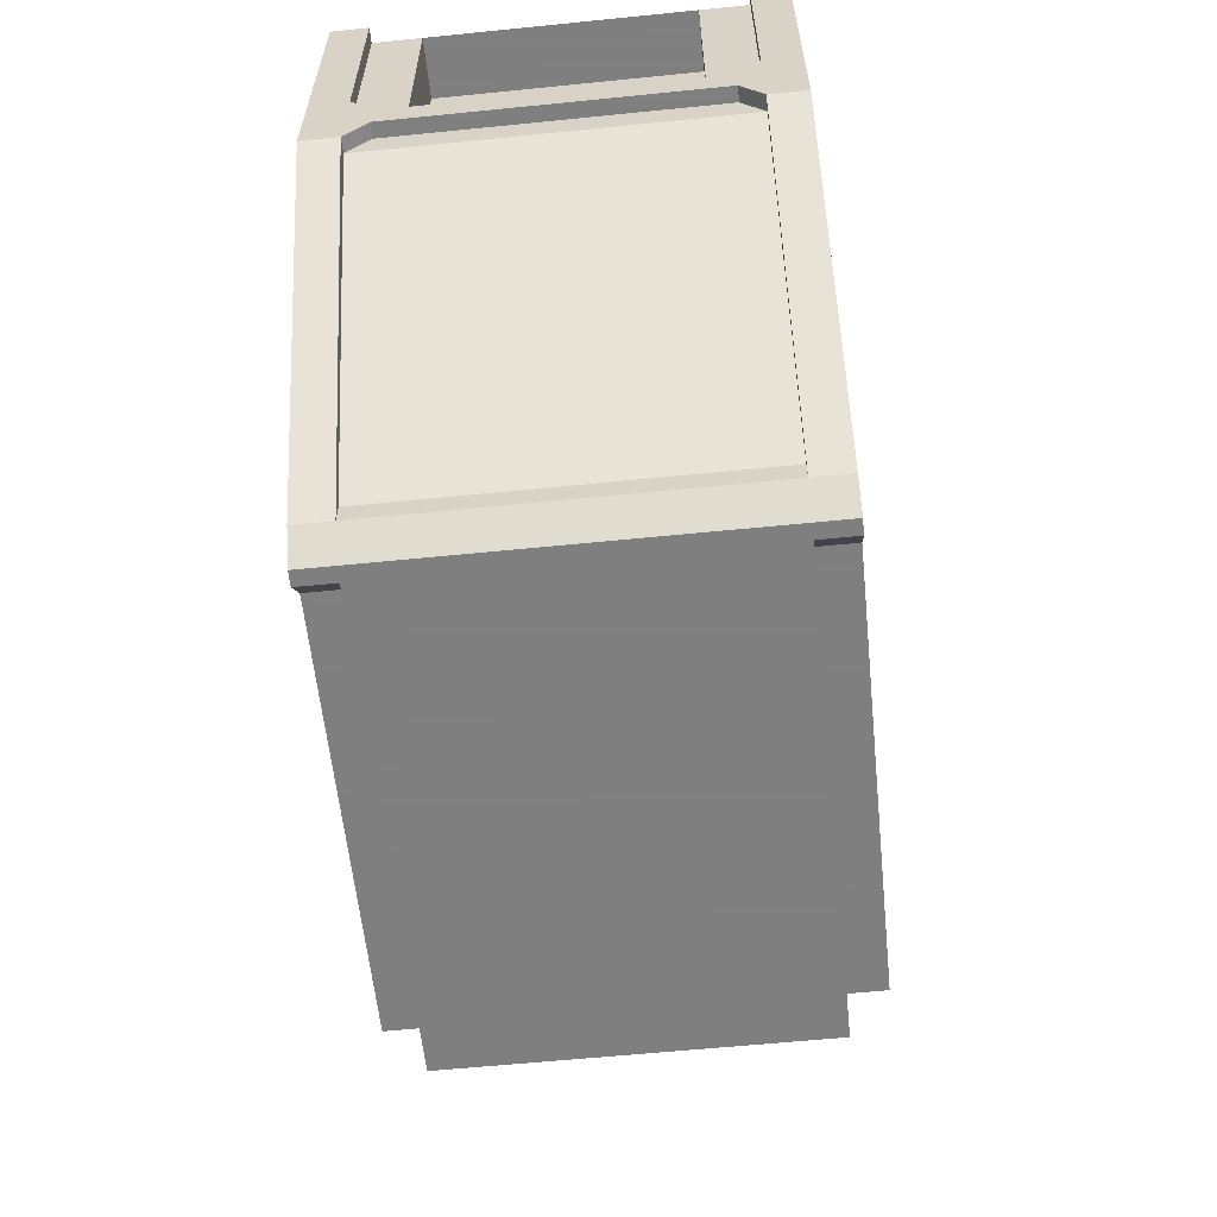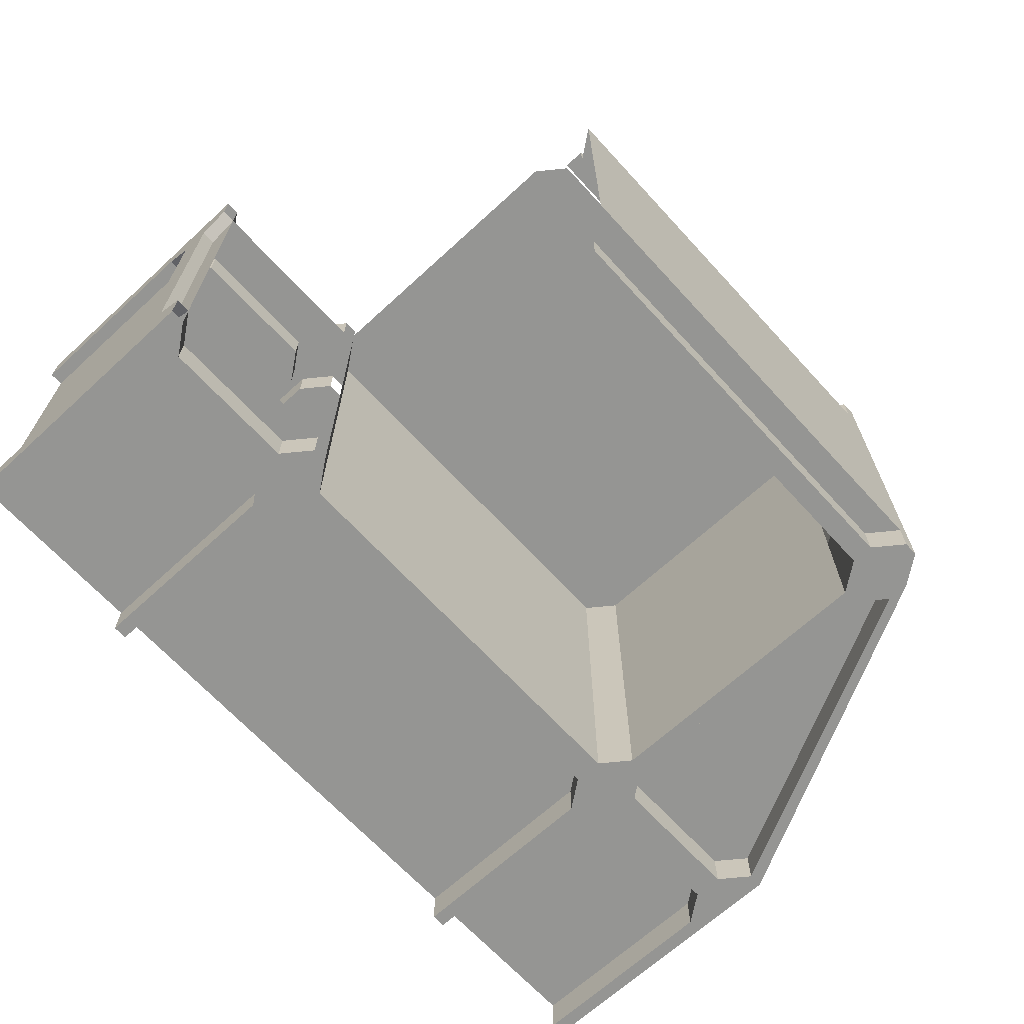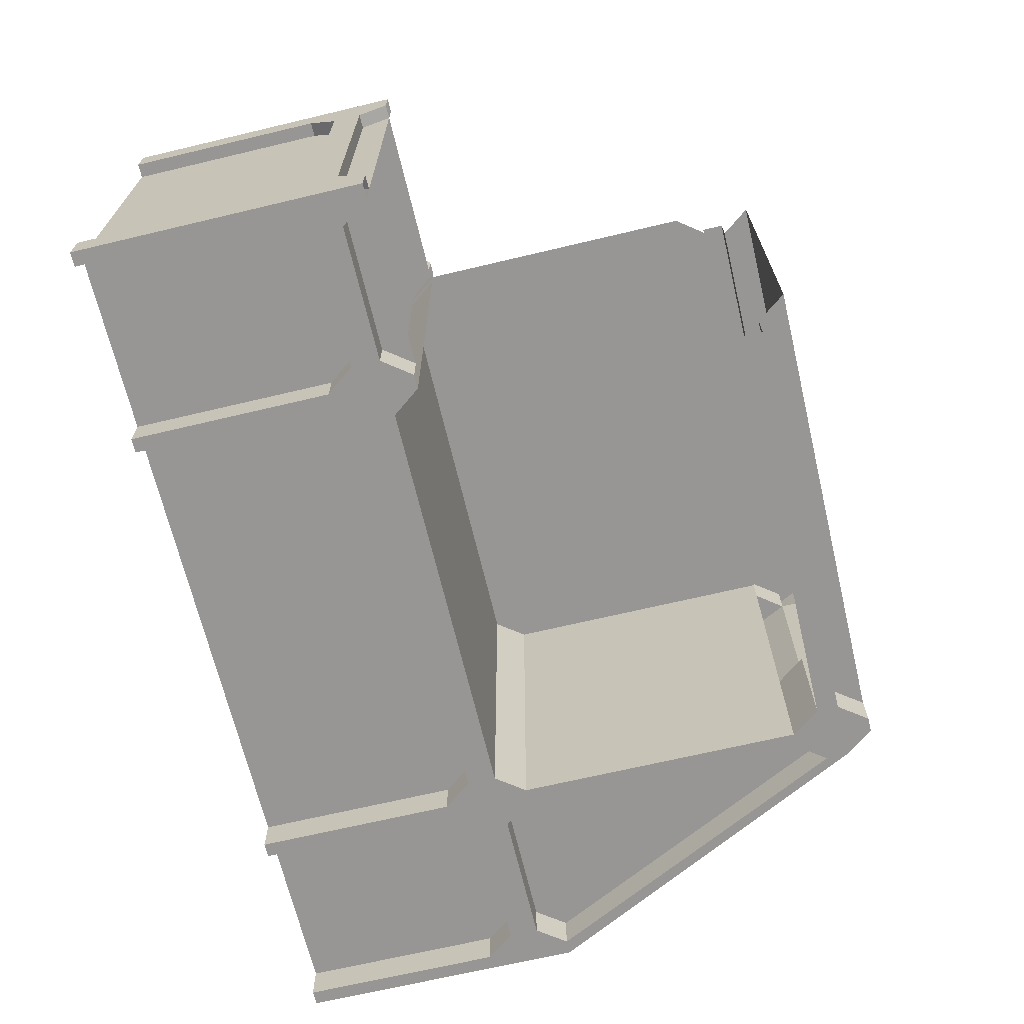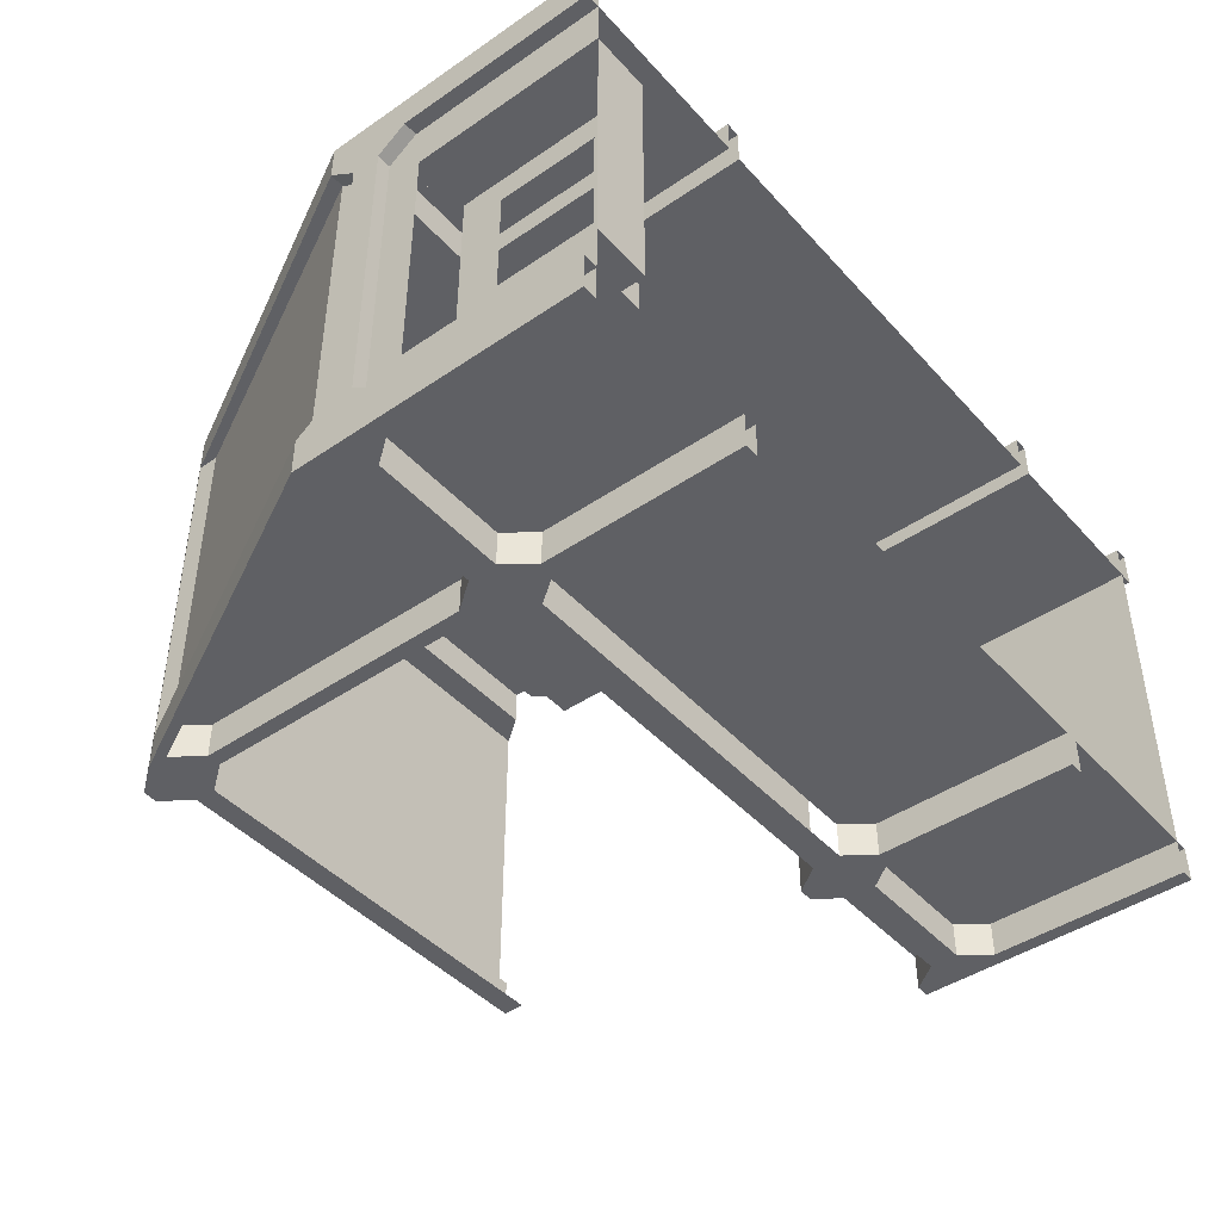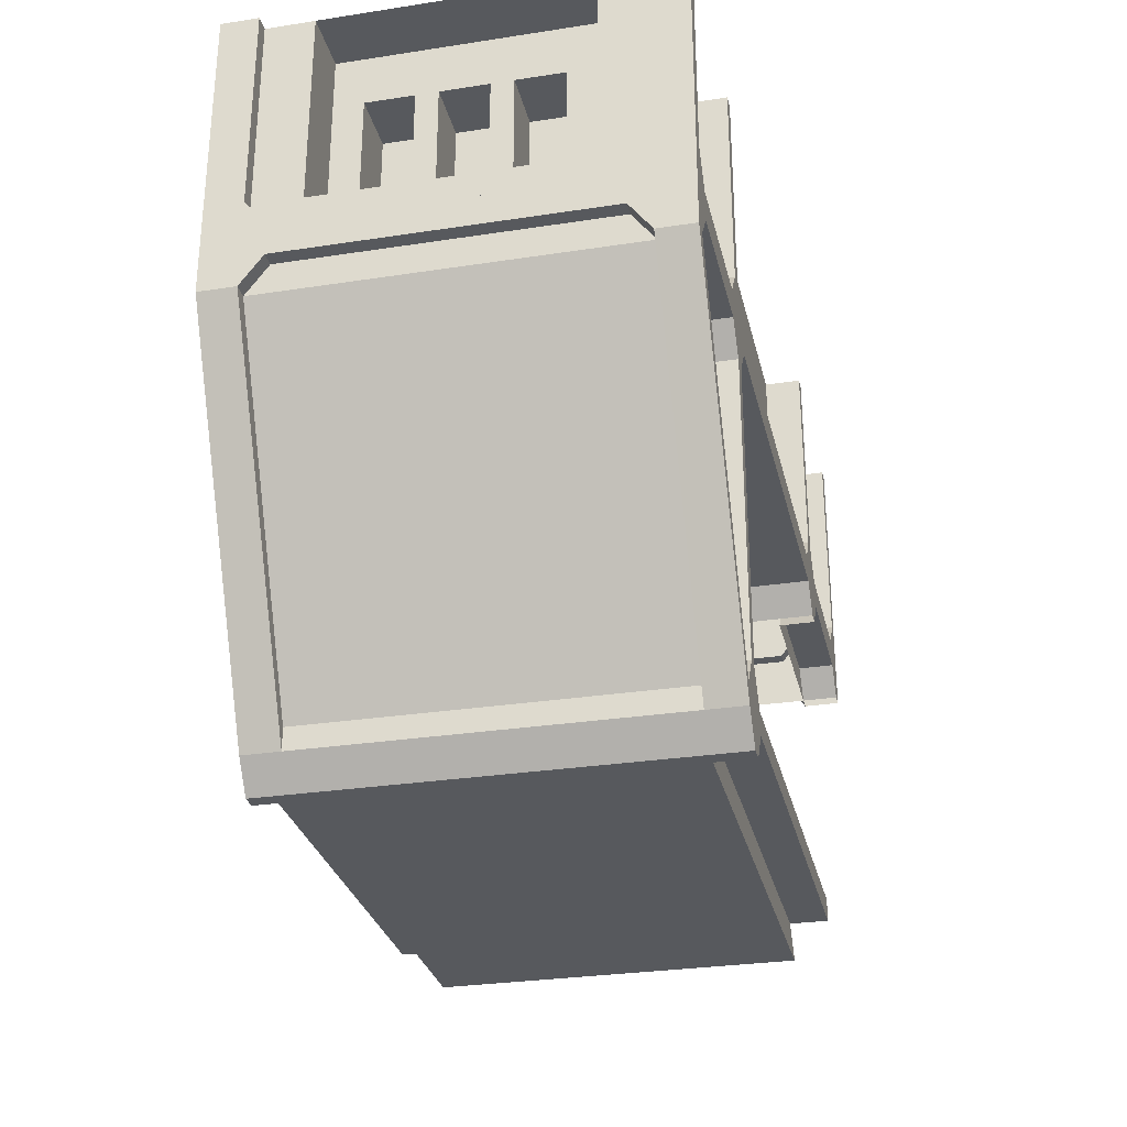
<metadata>
{"format":"obj","ext":"obj","renderer":"f3d","projection":"perspective","resolution":1024,"background":"white","views":[{"elev":-59.9,"azim":95.9,"up":"+Y"},{"elev":-67.3,"azim":-47.4,"up":"+Z"},{"elev":-67.9,"azim":-76.6,"up":"+Z"},{"elev":-44.0,"azim":128.7,"up":"+Z"},{"elev":-29.4,"azim":102.8,"up":"+Y"}]}
</metadata>
<code>
v 0.7969 0 0.2266
v 0.7969 0 -0.3203
v 0.9219 0 -0.3203
v 0.9219 0 0.2266
v 0.7969 -0.4219 0.2266
v 0.7969 -0.3281 0.1641
v 0.7969 -0.1094 0.1641
v 0.7969 -0.1094 0.0625
v 0.7969 -0.1094 0.01562
v 0.7969 -0.1094 -0.08594
v 0.7969 -0.1094 -0.1328
v 0.7969 -0.1094 -0.2344
v 0.7969 -0.4219 -0.3203
v 0.9219 -0.4219 -0.3203
v 0.9219 -0.4375 -0.4219
v 0.9219 0 -0.4219
v 0.5312 -0.4375 -0.4219
v 0.5312 0 -0.4219
v 0.5312 -0.4375 -0.5
v 0.5312 0 -0.5
v 0.5 0 -0.5
v 0.5 -0.4375 -0.5
v 0.5 -0.4375 -0.4219
v 0.5 0 -0.4219
v -0.5 -0.4375 -0.4219
v -0.5 0 -0.4219
v -0.5 -0.4375 -0.5
v -0.5 0 -0.5
v -0.5312 0 -0.5
v -0.5312 -0.4375 -0.5
v -0.5312 -0.4375 -0.4219
v -0.5312 0 -0.4219
v -0.9219 -0.4375 -0.4219
v -0.9219 0 -0.4219
v -0.9219 -0.4375 -0.5
v -0.9219 0 -0.5
v -0.9531 0 -0.5
v -0.9219 -0.625 -0.5
v -0.9531 -0.625 -0.5
v -0.9531 -0.4375 -0.4219
v -0.9531 0 -0.4219
v -0.9219 -0.4375 0.3281
v -0.9219 0 0.3281
v -0.5312 -0.4375 0.3281
v -0.5312 0 0.3281
v -0.5312 -0.4375 0.4062
v -0.5312 0 0.4062
v -0.5 0 0.4062
v -0.5 -0.4375 0.4062
v -0.5 -0.4375 0.3281
v -0.5 0 0.3281
v 0.5 -0.4375 0.3281
v 0.5 0 0.3281
v 0.5 -0.4375 0.4062
v 0.5 0 0.4062
v 0.5312 0 0.4062
v 0.5312 -0.4375 0.4062
v 0.5312 -0.4375 0.3281
v 0.5312 0 0.3281
v 0.9219 -0.4375 0.3281
v 0.9219 0 0.3281
v 0.9219 -0.4375 0.4062
v 0.9219 0 0.4062
v 0.9531 0 0.4062
v 0.9219 -0.625 0.4062
v 0.9531 -0.625 0.4062
v 0.9531 -0.4375 0.3281
v 0.9531 0 0.3281
v 0.9219 -0.4219 0.2266
v 0.7969 -0.3281 0.01562
v 0.7969 -0.3281 0.0625
v 0.7969 -0.3281 -0.08594
v 0.7969 -0.3281 -0.1328
v 0.6719 -0.1094 -0.08594
v 0.6719 -0.3281 -0.08594
v 0.6719 -0.3281 0.01562
v 0.6719 -0.1094 0.01562
v 0.6719 -0.3281 -0.1328
v 0.6719 -0.1094 -0.1328
v 0.6719 -0.1094 -0.2344
v 0.7969 -0.3281 -0.2344
v 0.6719 -0.3281 0.1641
v 0.6719 -0.3281 0.0625
v 0.6719 -0.1094 0.0625
v 0.6719 -0.1094 0.1641
v 0.6719 -0.3281 -0.2344
v 0.4531 -1.312 0.4062
v 0.5 -1.25 0.4062
v 0.5 -1.25 0.375
v 0.4531 -1.312 0.375
v -0.4531 -1.312 0.375
v -0.5 -1.25 0.375
v 0.5 -0.625 0.375
v -0.5 -0.625 0.375
v 0.4531 -0.5625 0.375
v -0.4531 -0.5625 0.375
v -0.4531 -0.5625 0.4062
v -0.5 -0.625 0.4062
v -0.5312 -0.625 0.4062
v -0.5781 -0.5625 0.4062
v -0.5781 -0.5625 0.3281
v -0.5312 -0.625 0.3281
v -0.875 -0.5625 0.3281
v -0.9219 -0.625 0.3281
v -0.875 -0.5625 0.4062
v -0.9219 -0.625 0.4062
v -0.875 -0.5 0.4062
v -0.9219 -0.4375 0.4062
v -0.9531 -0.625 0.4062
v -0.9531 0 0.4062
v -0.9531 -0.4375 0.3281
v -0.9531 -0.625 0.3281
v -0.9531 -0.5625 0.2812
v -0.9219 -0.5625 0.2812
v -0.9219 -0.625 -0.4219
v -0.9219 -0.5625 -0.375
v -0.9531 -0.5625 -0.375
v -0.9531 -0.625 -0.4219
v -0.9531 -0.5 -0.375
v 0.5 -0.625 0.4062
v 0.4531 -0.5625 0.4062
v 0.5312 -0.625 0.4062
v 0.5781 -0.5625 0.4062
v 0.5781 -0.5 0.4062
v 0.4531 -0.5 0.4062
v -0.4531 -0.5 0.4062
v -0.5 -1.422 -0.4219
v -0.4531 -1.359 -0.4219
v 0.4531 -1.359 -0.4219
v 0.5 -1.422 -0.4219
v 0.5 -1.422 0.3281
v -0.5 -1.422 0.3281
v -0.4531 -1.359 0.3281
v 0.4531 -1.359 0.3281
v 0.4531 -1.359 0.4062
v -0.4531 -1.359 0.4062
v -0.4531 -1.312 0.4062
v 0.5781 -1.312 0.4062
v 0.5312 -1.25 0.4062
v 0.5312 -1.25 0.3281
v 0.5312 -0.625 0.3281
v 0.5781 -0.5625 0.3281
v 0.875 -0.5625 0.3281
v 0.875 -0.5625 0.4062
v 0.875 -0.5 0.4062
v 0.5781 -0.5 0.3281
v 0.4531 -0.5 0.3281
v -0.4531 -0.5 0.3281
v -0.5781 -0.5 0.4062
v 0.4531 -0.5 -0.4219
v -0.4531 -0.5 -0.4219
v -0.4531 -0.5 -0.5
v -0.5781 -0.5 -0.5
v -0.5781 -0.5 -0.4219
v -0.875 -0.5 -0.4219
v -0.875 -0.5 -0.5
v -0.875 -0.5625 -0.5
v -0.875 -0.5625 -0.4219
v -0.5781 -0.5625 -0.4219
v -0.5312 -0.625 -0.4219
v -0.5781 -0.5625 -0.5
v -0.5312 -0.625 -0.5
v -0.5 -0.625 -0.5
v -0.4531 -0.5625 -0.5
v -0.4531 -0.5625 -0.4219
v -0.5 -0.625 -0.4219
v -0.4531 -0.5625 -0.3594
v -0.5 -0.625 -0.3594
v -0.4531 -0.5625 -0.2344
v -0.5 -0.625 -0.2344
v -0.4531 -0.5625 0.3281
v -0.5 -0.625 0.3281
v 0.5 -0.625 0.3281
v 0.5 -1.25 0.3281
v -0.5 -1.25 0.3281
v 0.4531 -1.312 -0.3594
v 0.5 -1.25 -0.3594
v 0.5 -1.25 -0.4219
v 0.4531 -1.312 -0.4219
v 0.5 -1.25 -0.5
v 0.4531 -1.312 -0.5
v 0.5781 -1.312 -0.5
v 0.5781 -1.359 -0.5
v 0.4531 -1.359 -0.5
v -0.4531 -1.359 -0.5
v -0.4531 -1.312 -0.5
v 0.4531 -0.5625 -0.3594
v 0.4531 -0.5625 -0.4219
v 0.5 -0.625 -0.3594
v 0.5 -0.625 -0.2344
v 0.4531 -0.5625 -0.2344
v 0.4531 -0.5625 0.3281
v 0.5 -1.25 -0.2344
v 0.5 -0.625 -0.4219
v 0.4531 -1.312 -0.2344
v 0.5312 -1.25 -0.5
v 0.5312 -1.25 -0.4219
v 0.5781 -1.312 -0.4219
v 0.9219 -0.625 -0.5
v 0.9531 -0.625 -0.5
v 0.9531 -0.625 -0.4219
v 0.5781 -1.359 -0.4219
v 0.5312 -1.422 -0.5
v 0.5 -1.422 -0.5
v 0.4531 -0.5625 -0.5
v 0.5781 -0.5625 -0.5
v 0.5312 -0.625 -0.5
v 0.5 -0.625 -0.5
v 0.4531 -0.5 -0.5
v 0.5781 -0.5 -0.5
v 0.875 -0.5 -0.5
v 0.875 -0.5625 -0.5
v 0.5781 -0.5625 -0.4219
v 0.5312 -0.625 -0.4219
v 0.5781 -0.5 -0.4219
v 0.875 -0.5 -0.4219
v 0.9219 -0.4375 -0.5
v 0.9219 -0.625 -0.4219
v 0.875 -0.5625 -0.4219
v 0.9531 0 -0.5
v 0.9219 0 -0.5
v 0.9531 0 -0.4219
v 0.9531 -0.4375 -0.4219
v 0.9219 -0.5625 -0.375
v 0.9219 -0.625 0.3281
v 0.5781 -1.312 0.3281
v 0.9531 -0.5 0.2812
v 0.9531 -0.5625 0.2812
v 0.9531 -0.5625 -0.375
v 0.9531 -0.5 -0.375
v 0.9219 -0.5 0.2812
v 0.9531 -0.625 0.3281
v 0.9219 -0.5625 0.2812
v 0.9219 -0.5 -0.375
v 0.5781 -1.359 0.4062
v 0.5 -1.422 0.4062
v 0.5312 -1.422 0.4062
v 0.5781 -1.359 0.3281
v 0.875 -0.5 0.3281
v -0.5781 -0.5 0.3281
v -0.875 -0.5 0.3281
v -0.9531 -0.5 0.2812
v -0.9219 -0.5 0.2812
v -0.9219 -0.5 -0.375
v -0.9219 0 0.4062
v -0.9531 0 0.3281
f 1 2 3
f 1 3 4
f 20 19 21
f 21 19 22
f 28 27 29
f 29 27 30
f 36 35 37
f 37 35 38
f 37 38 39
f 41 40 34
f 34 40 33
f 47 46 48
f 48 46 49
f 55 54 56
f 56 54 57
f 63 62 64
f 64 62 65
f 64 65 66
f 68 67 60
f 68 60 61
f 98 97 99
f 99 97 100
f 106 105 107
f 106 107 108
f 106 108 109
f 109 108 110
f 112 111 113
f 118 117 119
f 118 119 40
f 120 88 122
f 120 122 123
f 120 123 121
f 121 123 124
f 121 124 125
f 121 125 126
f 121 126 97
f 136 135 137
f 137 135 87
f 87 135 138
f 87 138 139
f 87 139 88
f 88 139 122
f 123 144 124
f 124 144 145
f 124 57 125
f 125 57 54
f 126 49 149
f 126 149 100
f 126 100 97
f 27 152 30
f 30 152 153
f 35 156 157
f 35 157 38
f 162 161 163
f 163 161 164
f 181 180 182
f 181 182 183
f 181 183 184
f 181 184 185
f 181 185 186
f 182 180 196
f 182 199 183
f 183 199 200
f 183 203 184
f 184 203 204
f 205 206 207
f 205 207 208
f 205 164 209
f 205 209 206
f 206 209 210
f 206 210 211
f 206 211 212
f 207 196 208
f 208 196 180
f 210 209 22
f 210 22 19
f 211 217 199
f 211 199 212
f 164 152 209
f 152 164 153
f 153 164 161
f 153 161 157
f 153 157 156
f 220 217 221
f 16 15 222
f 222 15 223
f 220 200 217
f 217 200 199
f 218 198 201
f 198 202 201
f 227 228 229
f 227 229 230
f 227 67 232
f 227 232 228
f 229 201 223
f 229 223 230
f 235 135 236
f 235 236 237
f 235 66 138
f 235 138 135
f 144 65 62
f 144 62 145
f 238 226 225
f 238 225 232
f 66 65 138
f 149 49 46
f 149 107 100
f 100 107 105
f 113 242 119
f 113 119 117
f 42 111 43
f 113 111 242
f 110 108 245
f 43 111 246
f 1 4 5
f 2 13 14
f 2 14 3
f 4 69 5
f 1 5 6
f 1 6 7
f 1 7 8
f 1 8 9
f 1 9 2
f 2 9 10
f 2 10 11
f 2 11 12
f 2 12 13
f 3 14 15
f 3 15 16
f 16 15 17
f 16 17 18
f 24 23 25
f 24 25 26
f 32 31 33
f 32 33 34
f 34 33 42
f 34 42 43
f 43 42 44
f 43 44 45
f 51 50 52
f 51 52 53
f 59 58 60
f 59 60 61
f 61 60 69
f 61 69 4
f 70 71 5
f 70 5 13
f 70 13 72
f 72 13 73
f 12 81 13
f 13 81 73
f 71 6 5
f 90 89 91
f 91 89 92
f 92 89 93
f 92 93 94
f 94 93 95
f 94 95 96
f 102 101 103
f 102 103 104
f 104 114 115
f 115 114 116
f 127 128 129
f 127 129 130
f 132 131 133
f 133 131 134
f 147 52 50
f 147 50 148
f 23 150 151
f 23 151 25
f 31 154 155
f 31 155 33
f 115 158 159
f 115 159 160
f 213 219 214
f 214 219 218
f 214 218 198
f 214 198 197
f 15 216 215
f 15 215 17
f 218 224 225
f 218 225 198
f 198 225 226
f 198 226 202
f 231 234 14
f 231 14 69
f 231 69 60
f 224 233 225
f 140 226 225
f 140 225 141
f 141 225 142
f 142 225 143
f 146 239 58
f 236 131 237
f 237 131 130
f 237 130 203
f 238 202 226
f 239 60 58
f 204 203 130
f 234 15 14
f 33 244 42
f 42 244 243
f 42 241 240
f 42 240 44
f 18 17 19
f 18 19 20
f 21 22 23
f 21 23 24
f 26 25 27
f 26 27 28
f 29 30 31
f 29 31 32
f 34 33 35
f 34 35 36
f 37 39 40
f 37 40 41
f 45 44 46
f 45 46 47
f 48 49 50
f 48 50 51
f 53 52 54
f 53 54 55
f 56 57 58
f 56 58 59
f 61 60 62
f 61 62 63
f 64 66 67
f 64 67 68
f 87 88 89
f 87 89 90
f 94 96 97
f 94 97 98
f 99 100 101
f 99 101 102
f 104 103 105
f 104 105 106
f 109 110 111
f 109 111 112
f 112 113 114
f 112 114 104
f 115 116 117
f 115 117 118
f 118 40 39
f 120 121 95
f 120 95 93
f 120 93 88
f 121 97 96
f 121 96 95
f 88 93 89
f 133 134 135
f 133 135 136
f 122 139 140
f 122 140 141
f 122 141 123
f 123 141 142
f 123 142 143
f 123 143 144
f 38 157 158
f 38 158 115
f 160 159 161
f 160 161 162
f 182 198 199
f 183 200 201
f 183 201 202
f 183 202 203
f 184 204 130
f 184 130 129
f 184 129 185
f 185 129 128
f 206 212 213
f 206 213 207
f 207 213 214
f 207 214 196
f 212 199 218
f 212 218 219
f 212 219 213
f 214 197 196
f 221 217 15
f 221 15 16
f 222 223 220
f 220 223 200
f 199 198 218
f 218 201 224
f 228 232 225
f 228 225 233
f 228 233 224
f 228 224 229
f 229 224 201
f 235 237 238
f 235 238 66
f 143 225 65
f 143 65 144
f 236 135 134
f 236 134 131
f 237 203 238
f 238 203 202
f 238 232 66
f 66 232 67
f 138 65 225
f 138 225 226
f 200 223 201
f 100 105 101
f 101 105 103
f 161 159 158
f 161 158 157
f 113 117 114
f 114 117 116
f 42 43 245
f 42 245 108
f 246 111 110
f 70 9 8
f 70 8 71
f 72 73 10
f 73 11 10
f 124 145 146
f 124 146 57
f 125 54 52
f 125 52 147
f 148 50 49
f 148 49 126
f 25 151 152
f 25 152 27
f 30 153 154
f 30 154 31
f 33 155 156
f 33 156 35
f 182 196 197
f 182 197 198
f 210 19 17
f 210 17 215
f 210 215 216
f 210 216 211
f 211 216 217
f 153 156 154
f 154 156 155
f 22 209 150
f 22 150 23
f 217 216 15
f 227 230 231
f 227 231 67
f 230 223 15
f 230 15 234
f 230 234 231
f 231 60 67
f 139 138 226
f 139 226 140
f 145 62 60
f 145 60 239
f 145 239 146
f 146 58 57
f 149 46 44
f 149 44 240
f 149 240 241
f 149 241 107
f 242 243 244
f 242 244 119
f 119 244 40
f 40 244 33
f 42 243 242
f 42 242 111
f 42 108 241
f 108 107 241
f 72 10 74
f 72 74 75
f 76 77 9
f 76 9 70
f 11 73 78
f 11 78 79
f 11 79 12
f 12 79 80
f 12 80 81
f 82 85 7
f 82 7 6
f 84 83 71
f 84 71 8
f 84 8 85
f 85 8 7
f 77 74 10
f 77 10 9
f 80 86 81
f 168 167 169
f 168 169 170
f 187 189 190
f 187 190 191
f 187 191 167
f 167 191 169
f 189 177 190
f 190 177 193
f 193 177 195
f 195 177 176
f 75 74 76
f 76 74 77
f 82 83 84
f 82 84 85
f 78 86 80
f 78 80 79
f 170 169 171
f 170 171 172
f 169 191 192
f 169 192 171
f 173 192 191
f 173 191 190
f 173 190 193
f 173 193 174
f 127 130 131
f 127 131 132
f 163 164 165
f 163 165 166
f 179 178 180
f 179 180 181
f 205 208 194
f 205 194 188
f 205 188 164
f 208 180 178
f 208 178 194
f 164 188 165
f 166 165 167
f 166 167 168
f 176 177 178
f 176 178 179
f 187 167 165
f 187 165 188
f 187 188 189
f 189 188 194
f 189 194 178
f 189 178 177
f 172 171 173
f 172 173 174
f 172 174 175
f 171 192 173

</code>
